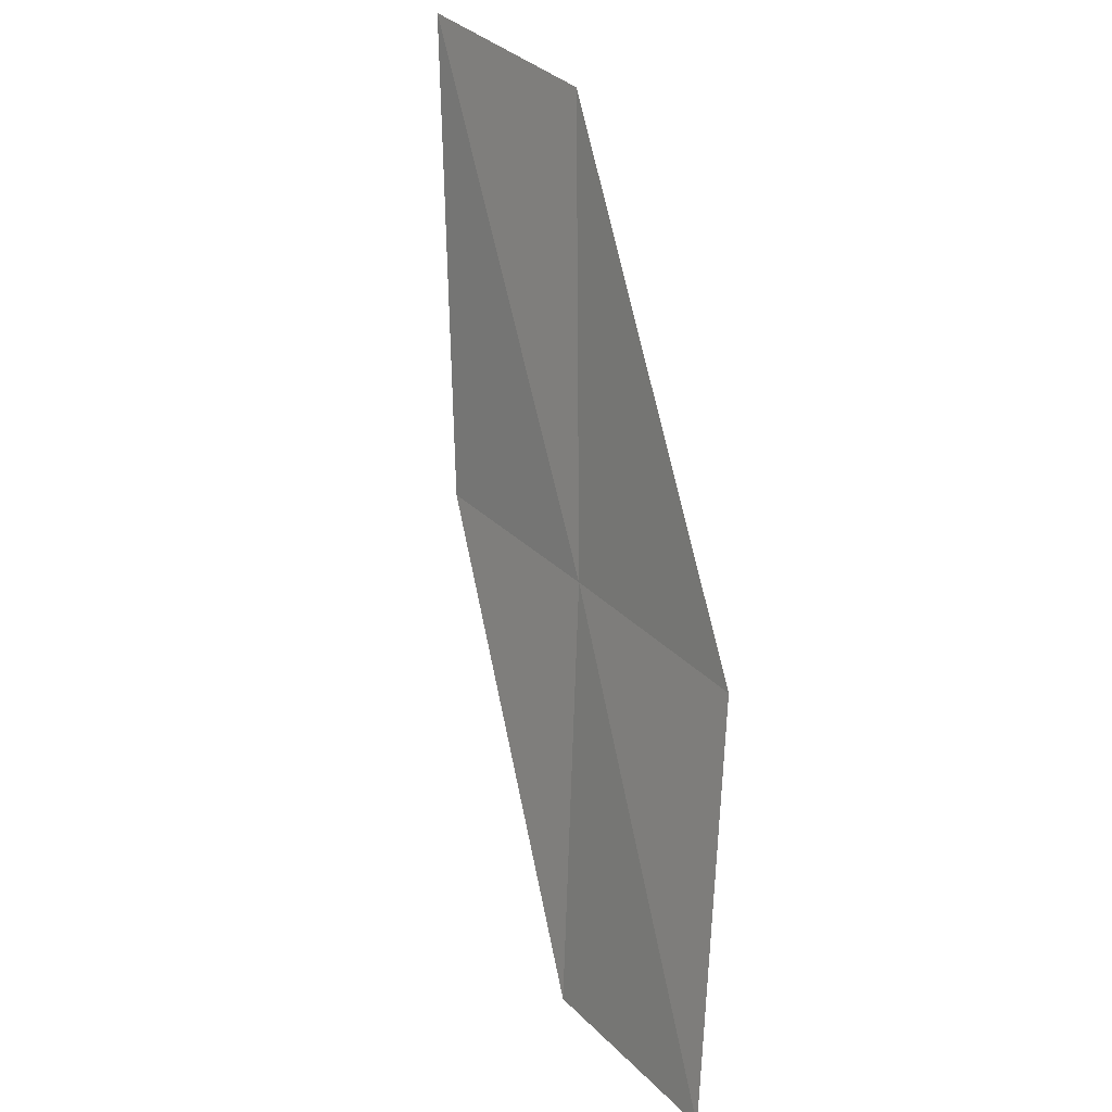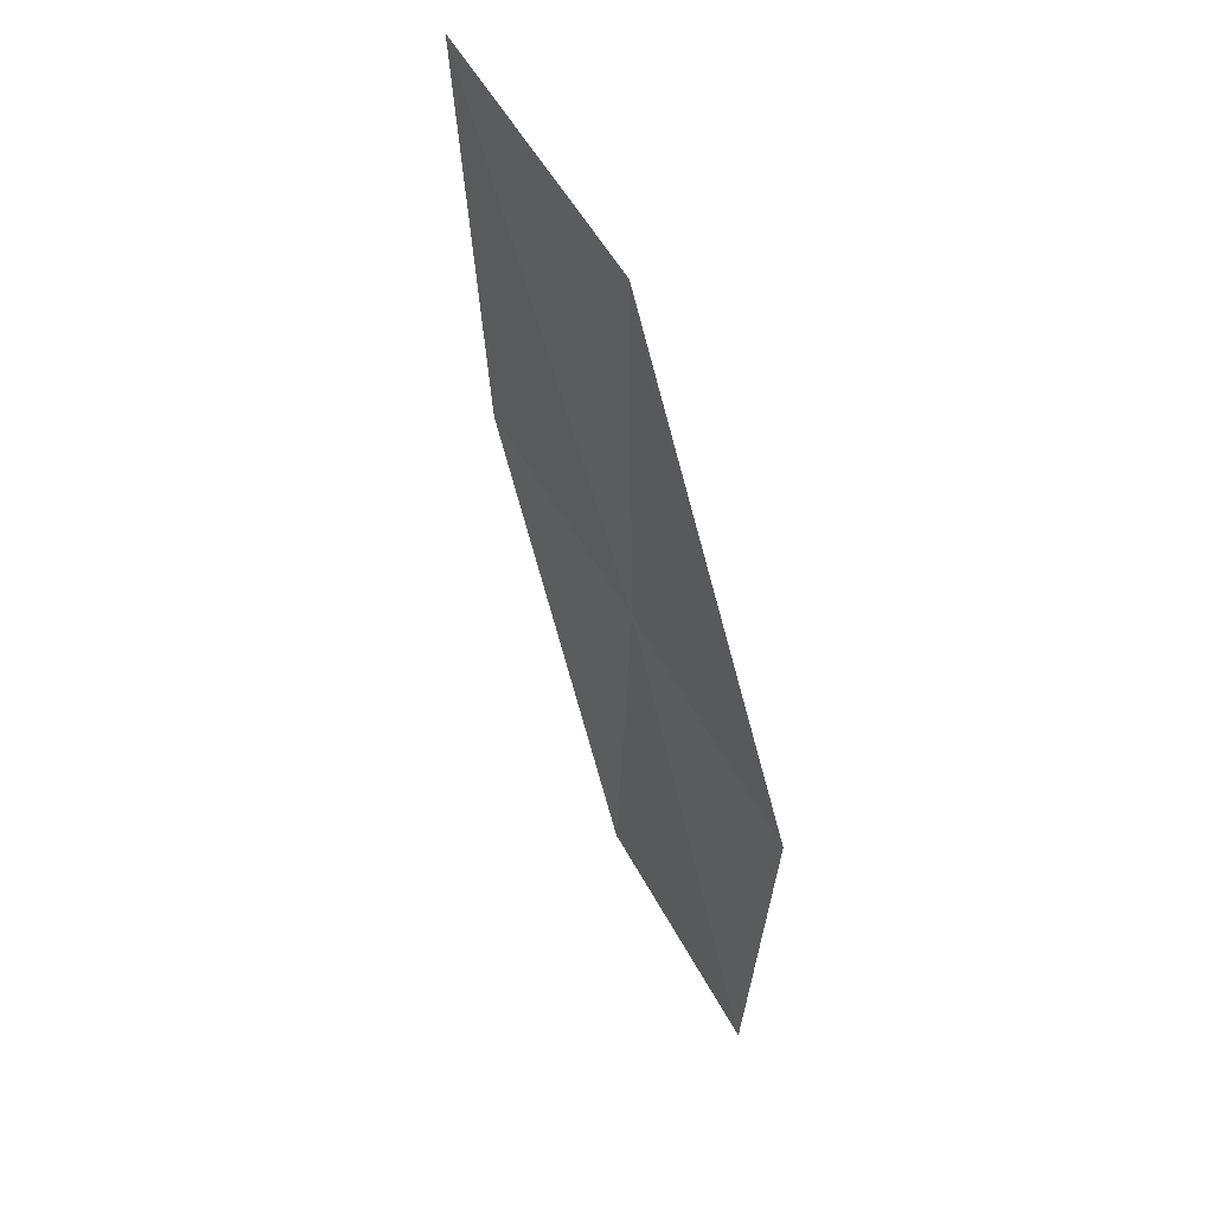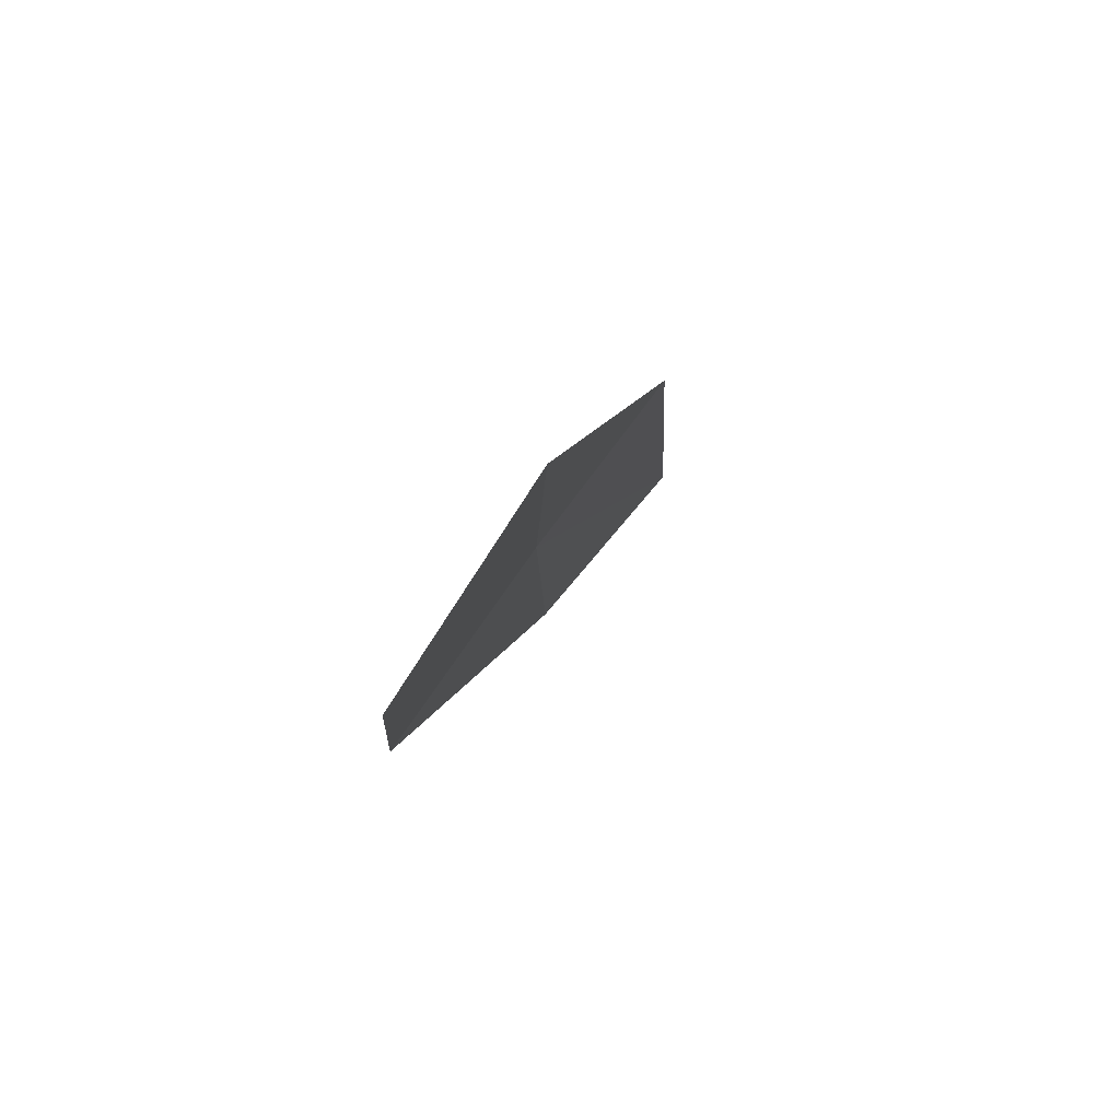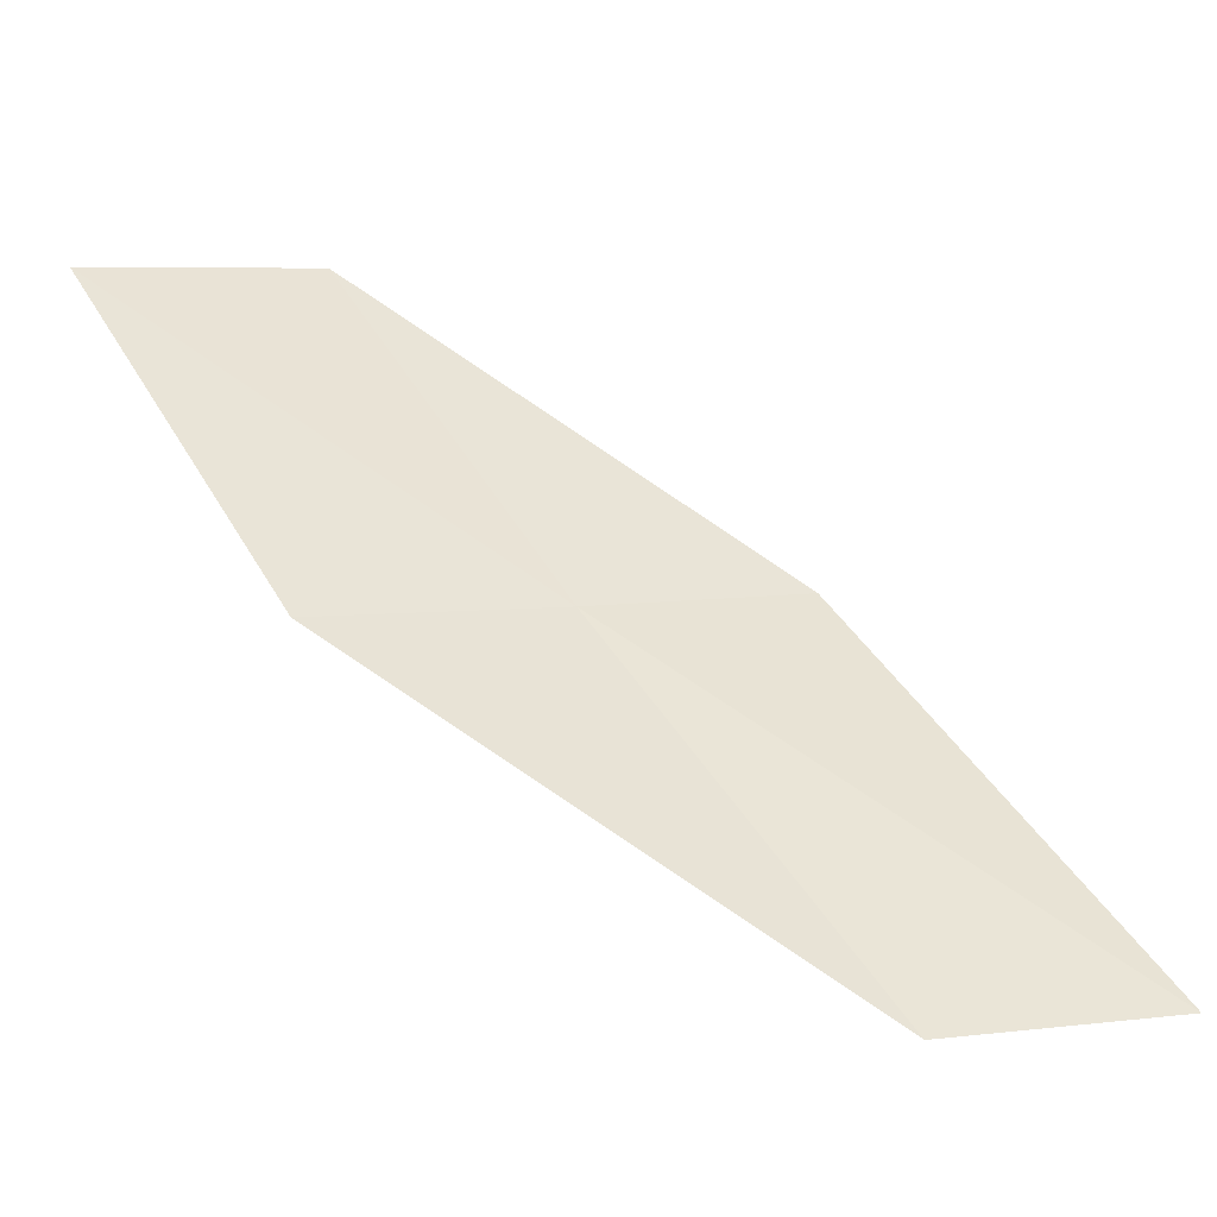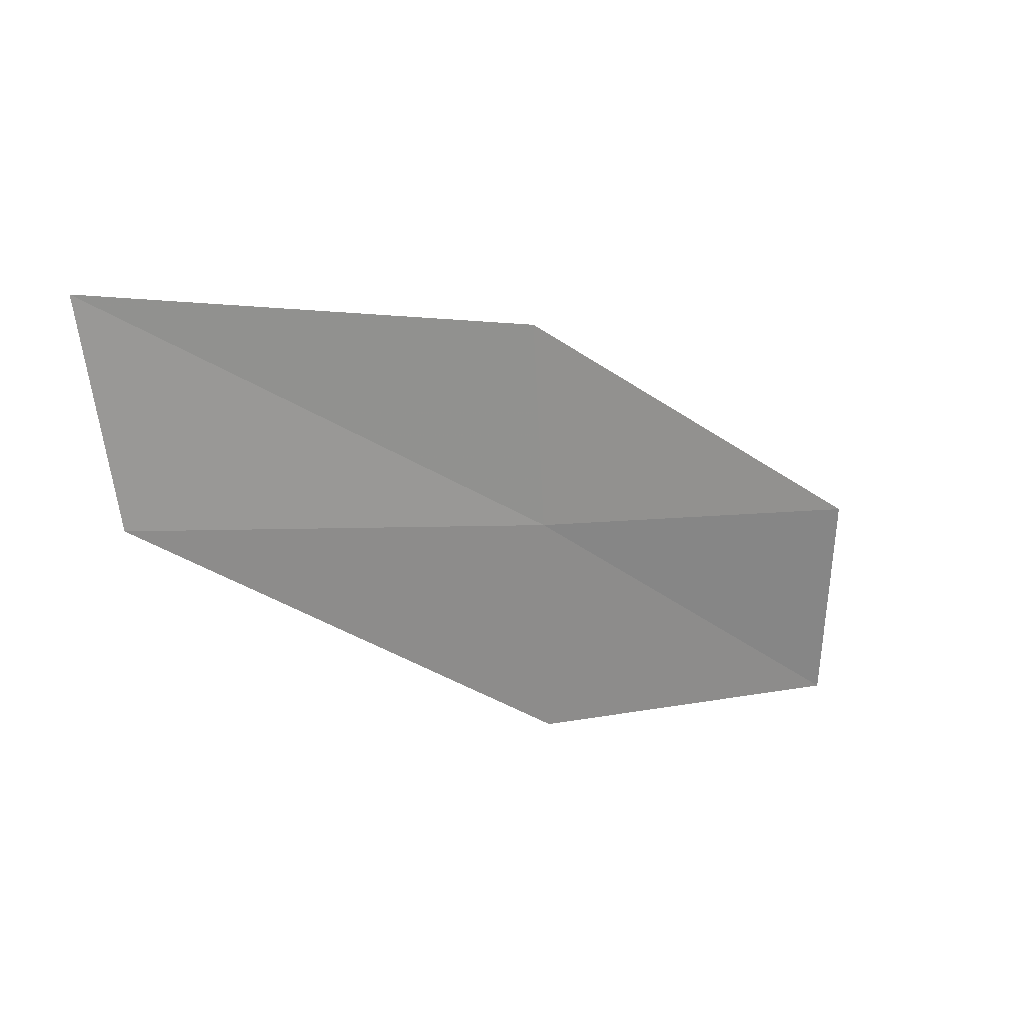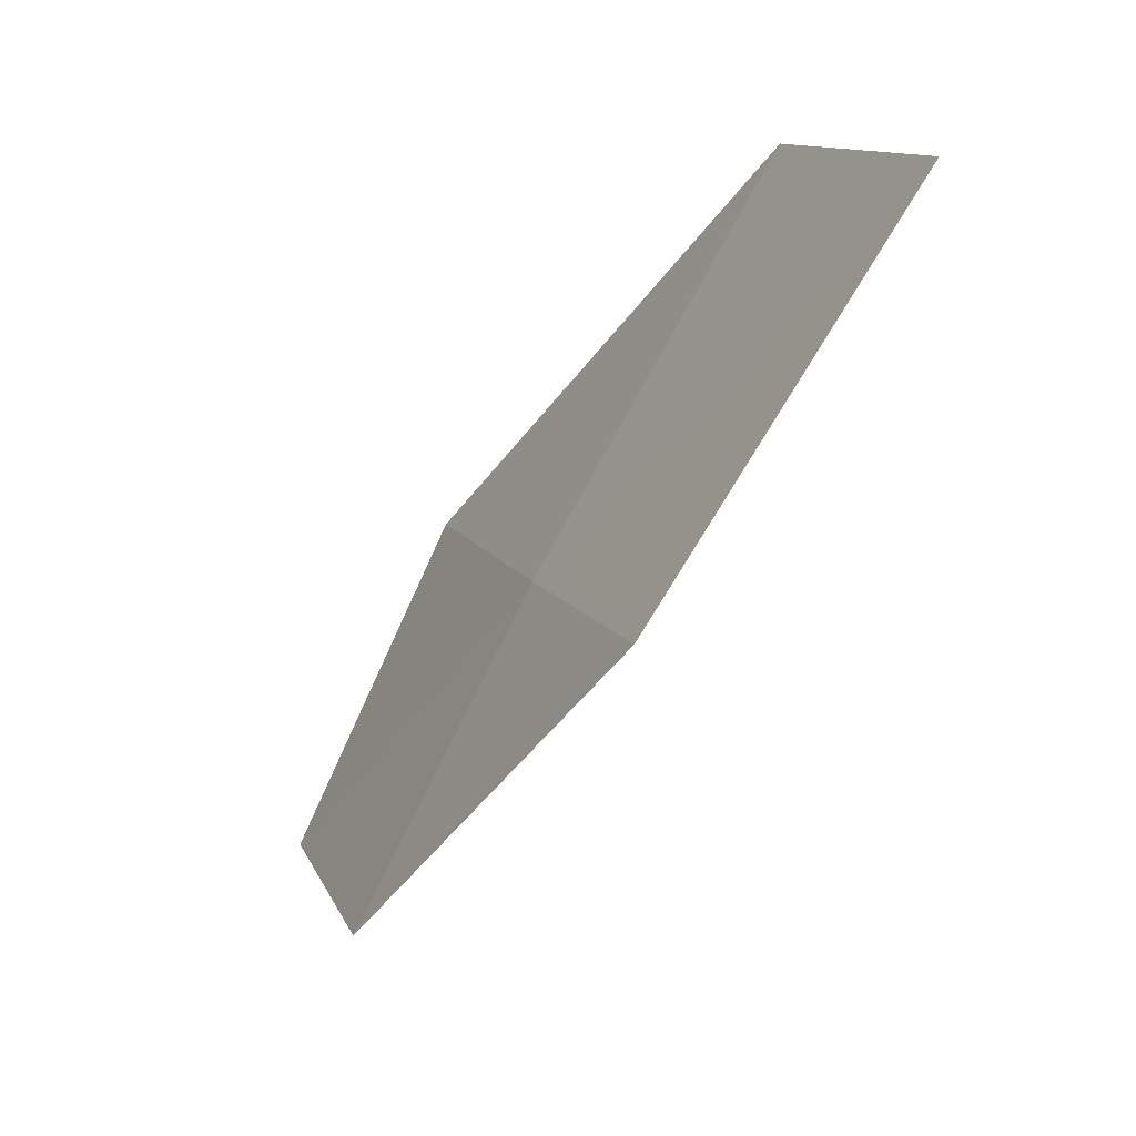
<metadata>
{"format":"obj","ext":"obj","renderer":"f3d","projection":"perspective","resolution":1024,"background":"white","views":[{"elev":-52.2,"azim":159.8,"up":"+Y"},{"elev":-3.8,"azim":160.2,"up":"+Y"},{"elev":-37.4,"azim":-19.8,"up":"+Y"},{"elev":-43.8,"azim":43.9,"up":"+Z"},{"elev":61.0,"azim":-128.8,"up":"+Y"},{"elev":78.6,"azim":11.6,"up":"+Y"}]}
</metadata>
<code>
v 10.68 130.7 16.91
v 9.951 129.3 16.39
v 9.302 128 18.62
v 9.94 129.3 19.22
v 11.39 131.9 17.38
v 11.64 132.1 14.36
v 12.46 133.4 14.76
f 1 2 3
f 1 3 4
f 1 4 5
f 1 6 2
f 1 5 7
f 1 7 6

</code>
